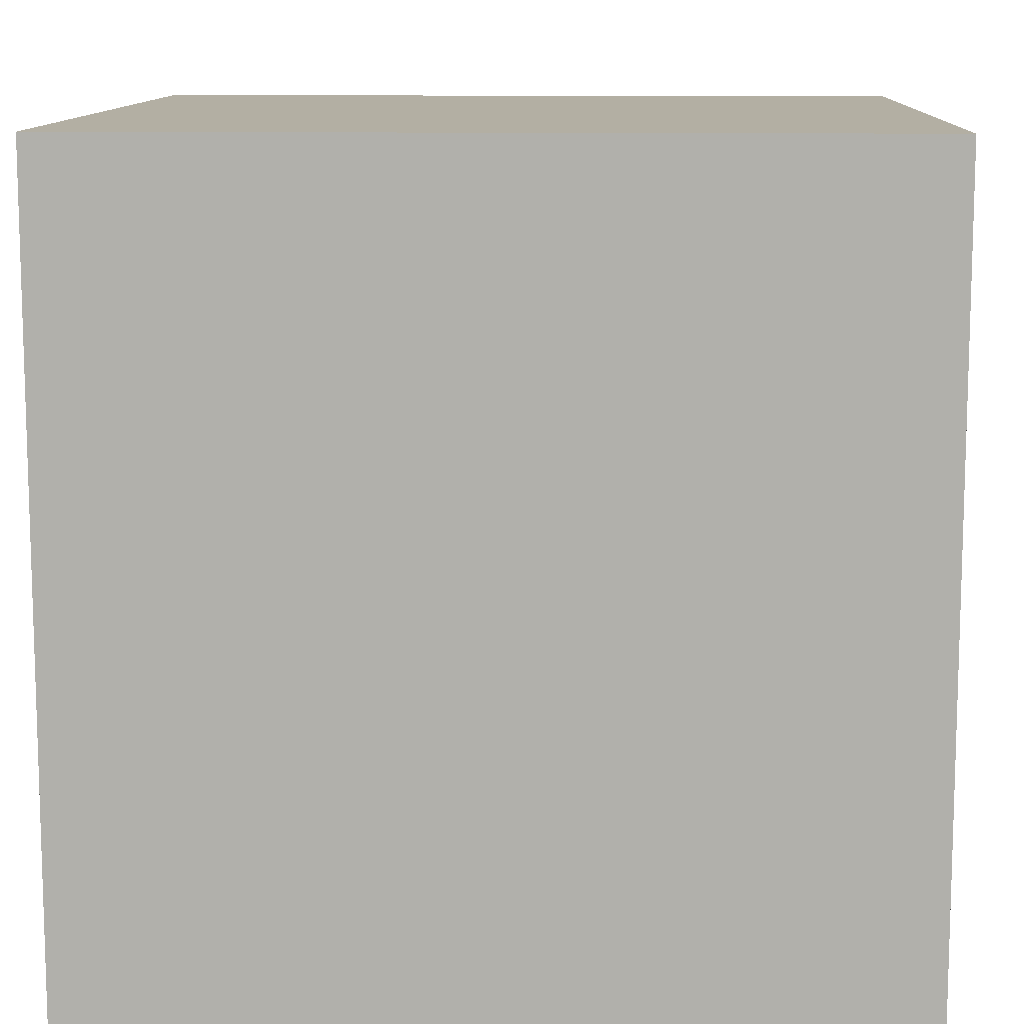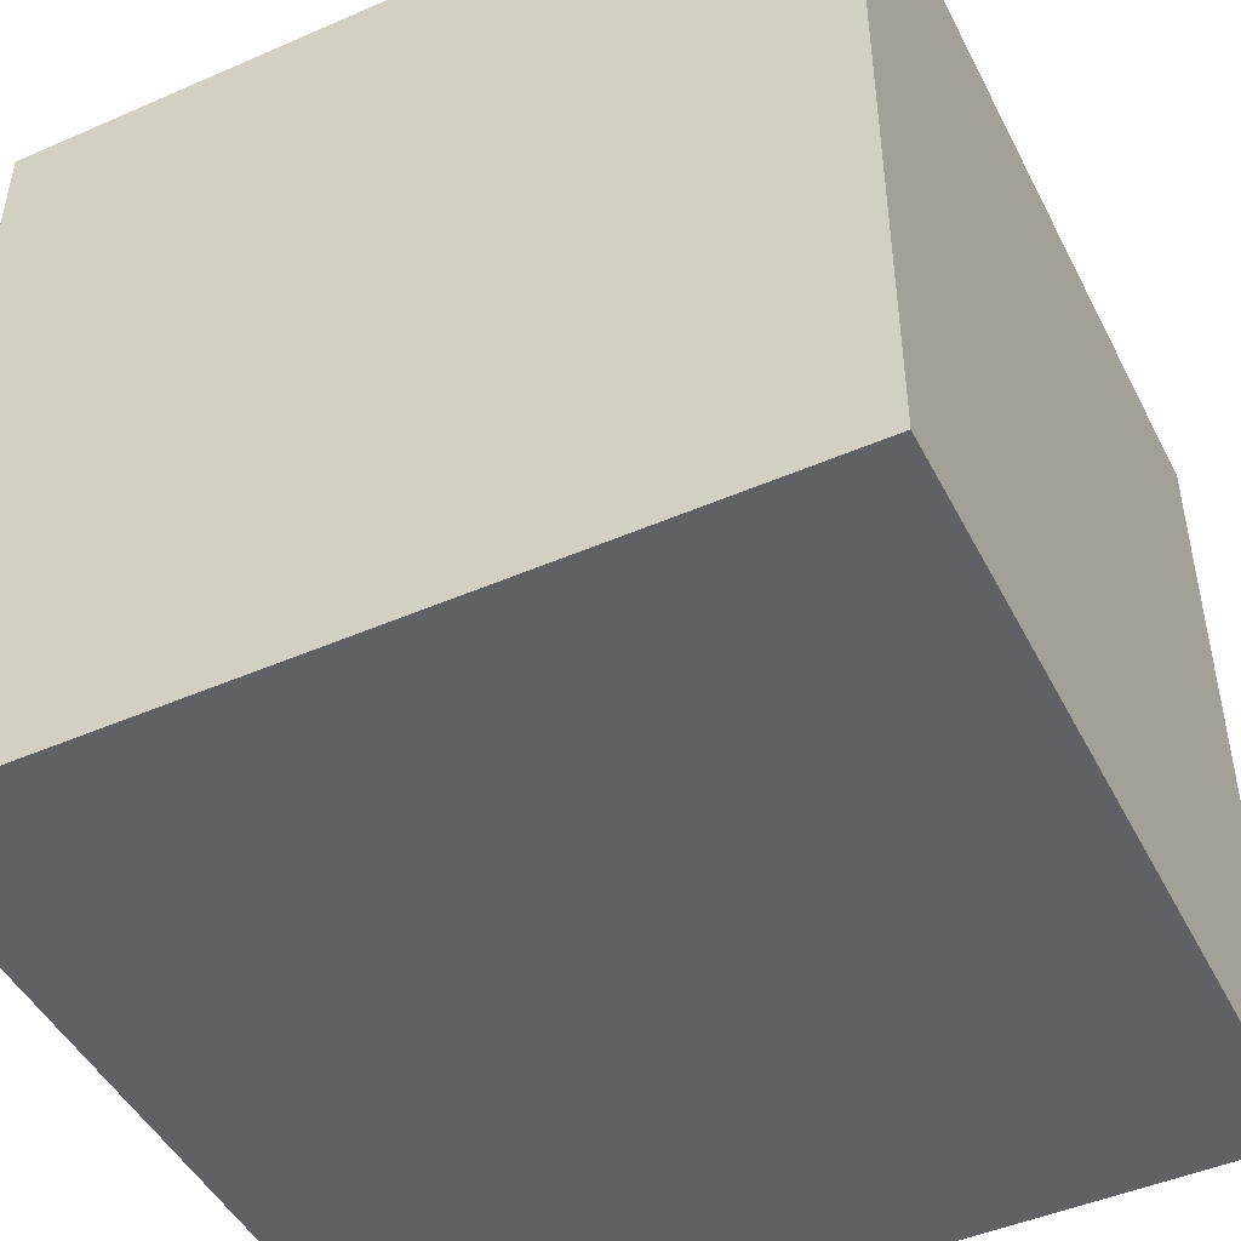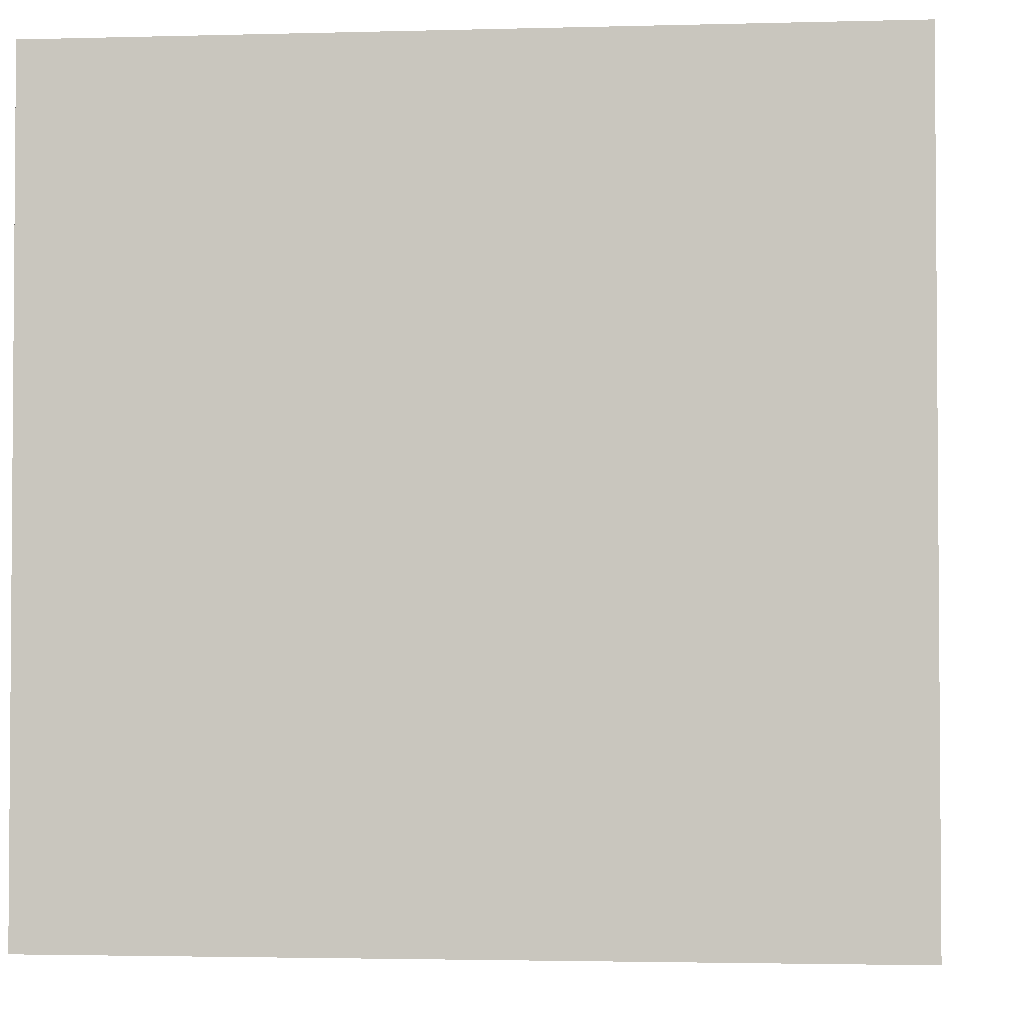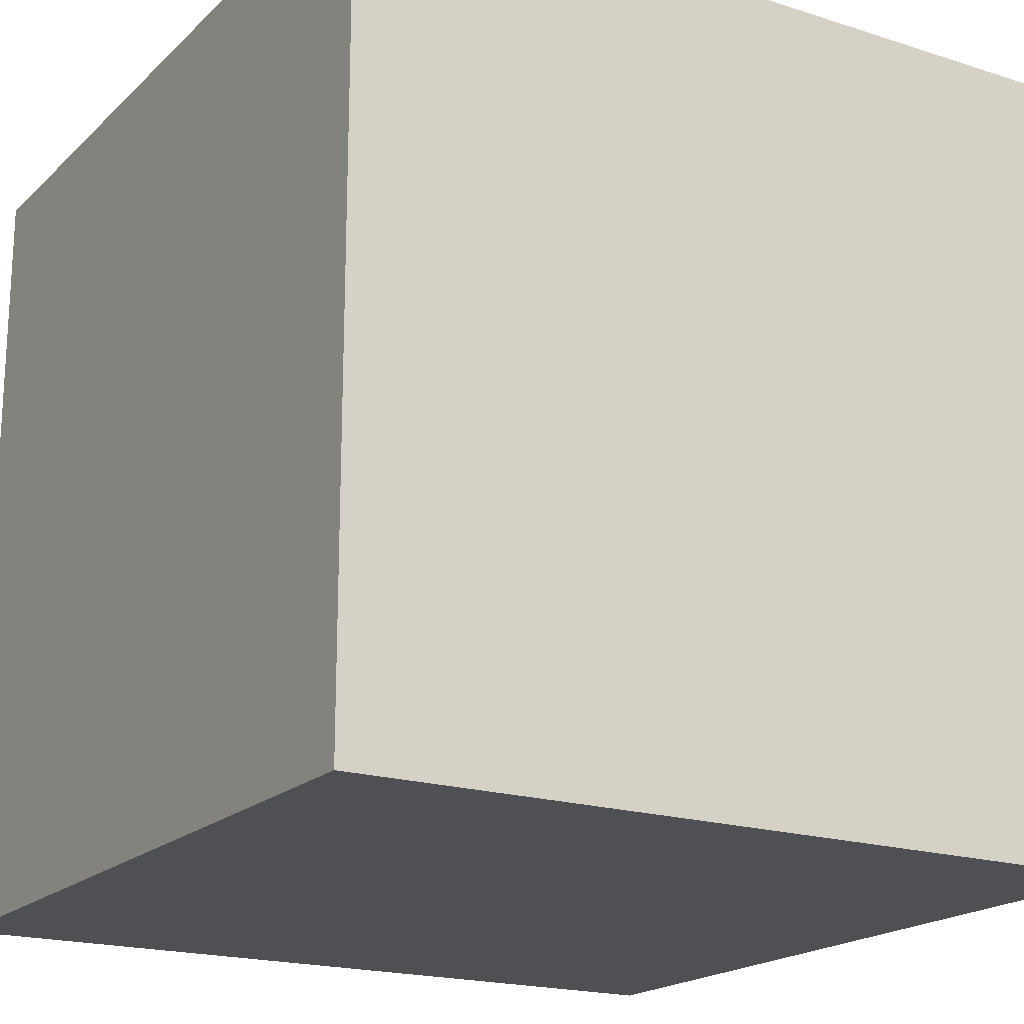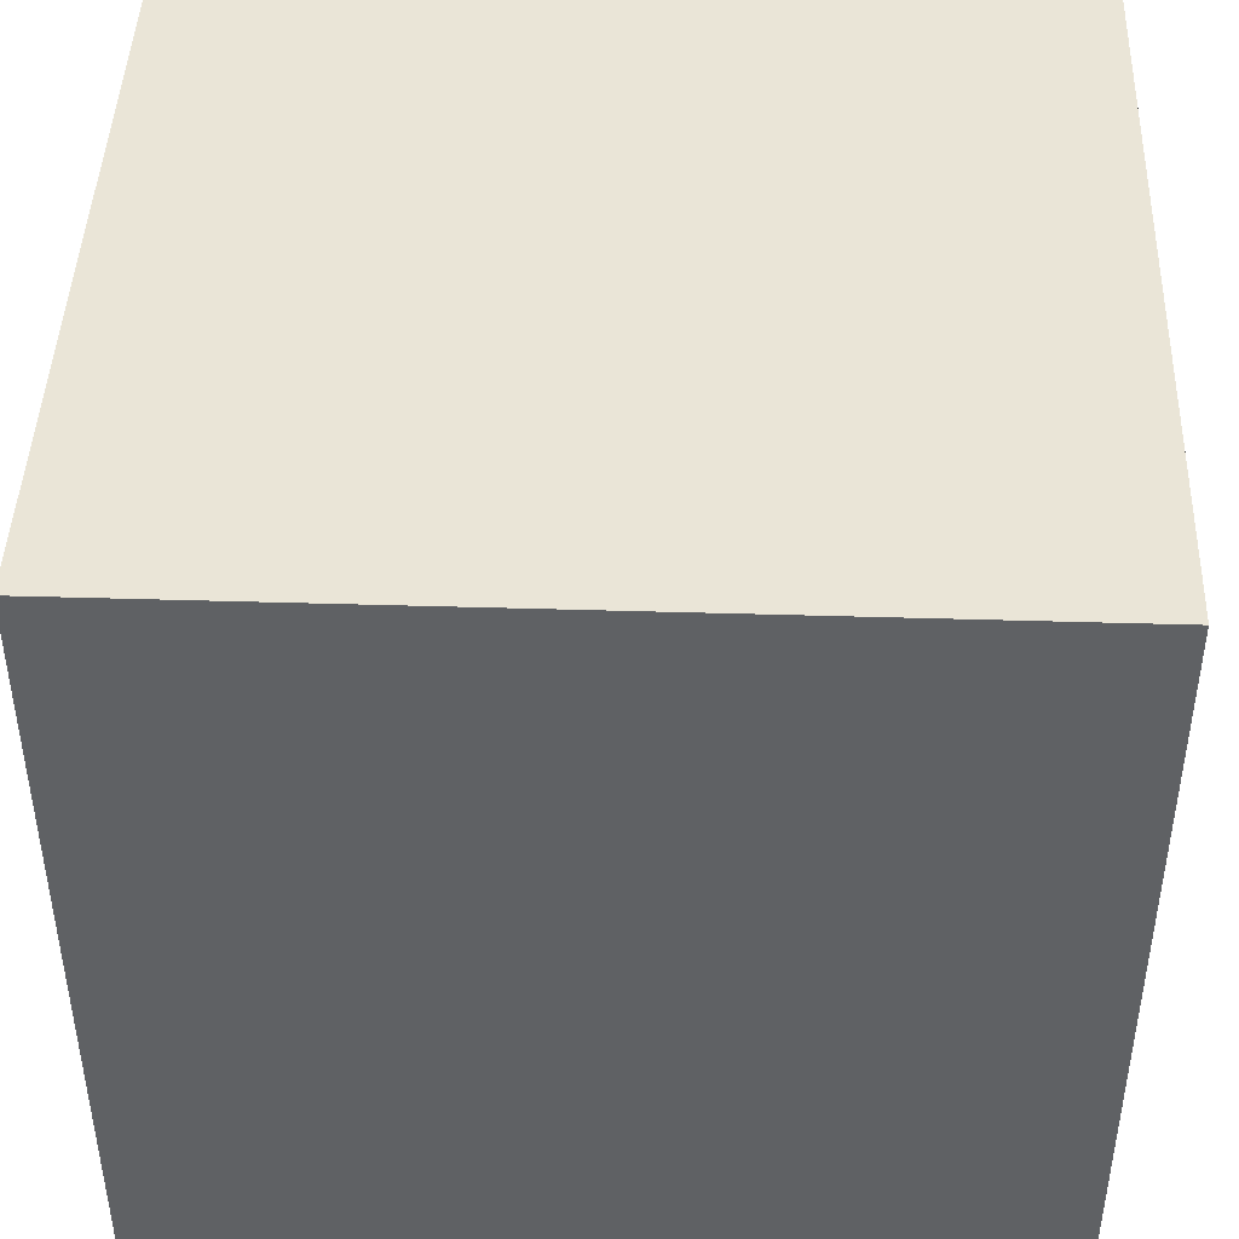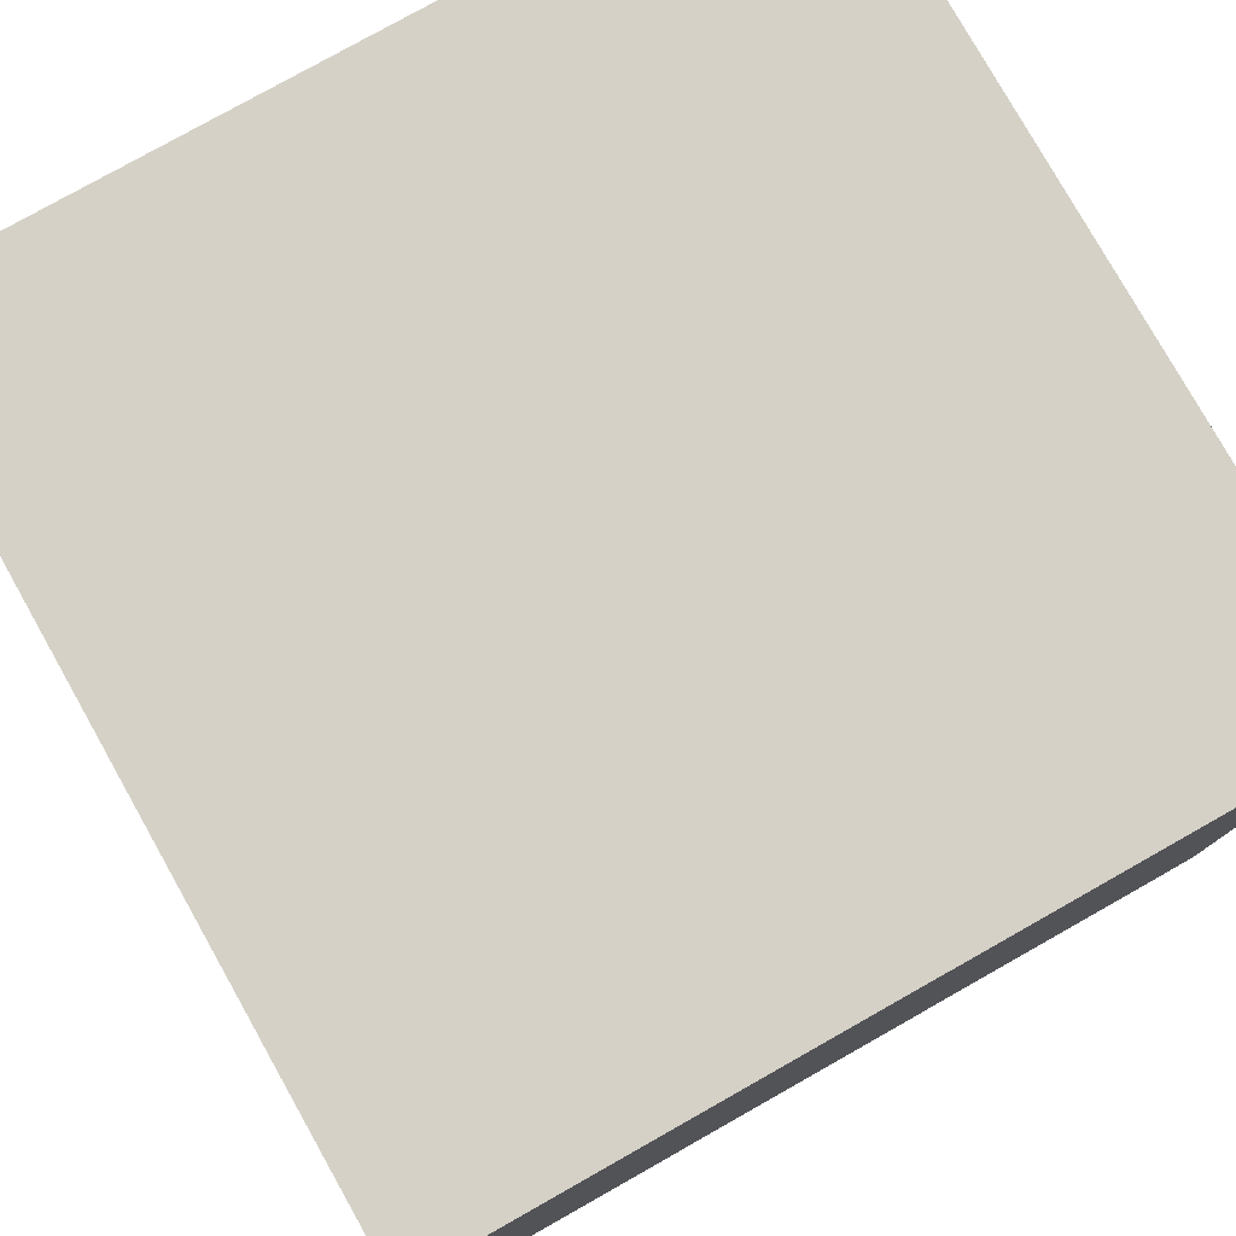
<metadata>
{"format":"obj","ext":"obj","renderer":"f3d","projection":"perspective","resolution":1024,"background":"white","views":[{"elev":11.1,"azim":2.3,"up":"+Y"},{"elev":-47.1,"azim":-63.8,"up":"+Z"},{"elev":-2.6,"azim":95.5,"up":"+Z"},{"elev":-19.2,"azim":148.9,"up":"+Y"},{"elev":44.4,"azim":-88.0,"up":"+Z"},{"elev":78.7,"azim":-119.4,"up":"+Z"}]}
</metadata>
<code>
v -1.966 -1.932 1.948
v 1.931 1.965 1.948
v 1.931 -1.932 1.948
v 1.931 1.965 -1.948
v 1.931 -1.932 -1.948
v -1.966 1.965 -1.948
v -1.966 -1.932 -1.948
v -1.966 1.965 1.948
v -1.966 1.965 1.948
v -1.966 -1.932 1.948
v 1.931 1.965 1.948
v -1.966 -1.932 1.948
v 1.931 -1.932 1.948
v 1.931 1.965 1.948
v 1.931 1.965 -1.948
v 1.931 -1.932 -1.948
v -1.966 1.965 -1.948
v 1.931 -1.932 -1.948
v -1.966 -1.932 -1.948
v -1.966 1.965 -1.948
g Box02
f 9 10 11
f 12 13 14
f 2 3 4
f 3 5 4
f 15 16 17
f 18 19 20
f 6 7 8
f 7 1 8
f 6 8 4
f 8 2 4
f 1 7 3
f 7 5 3

</code>
